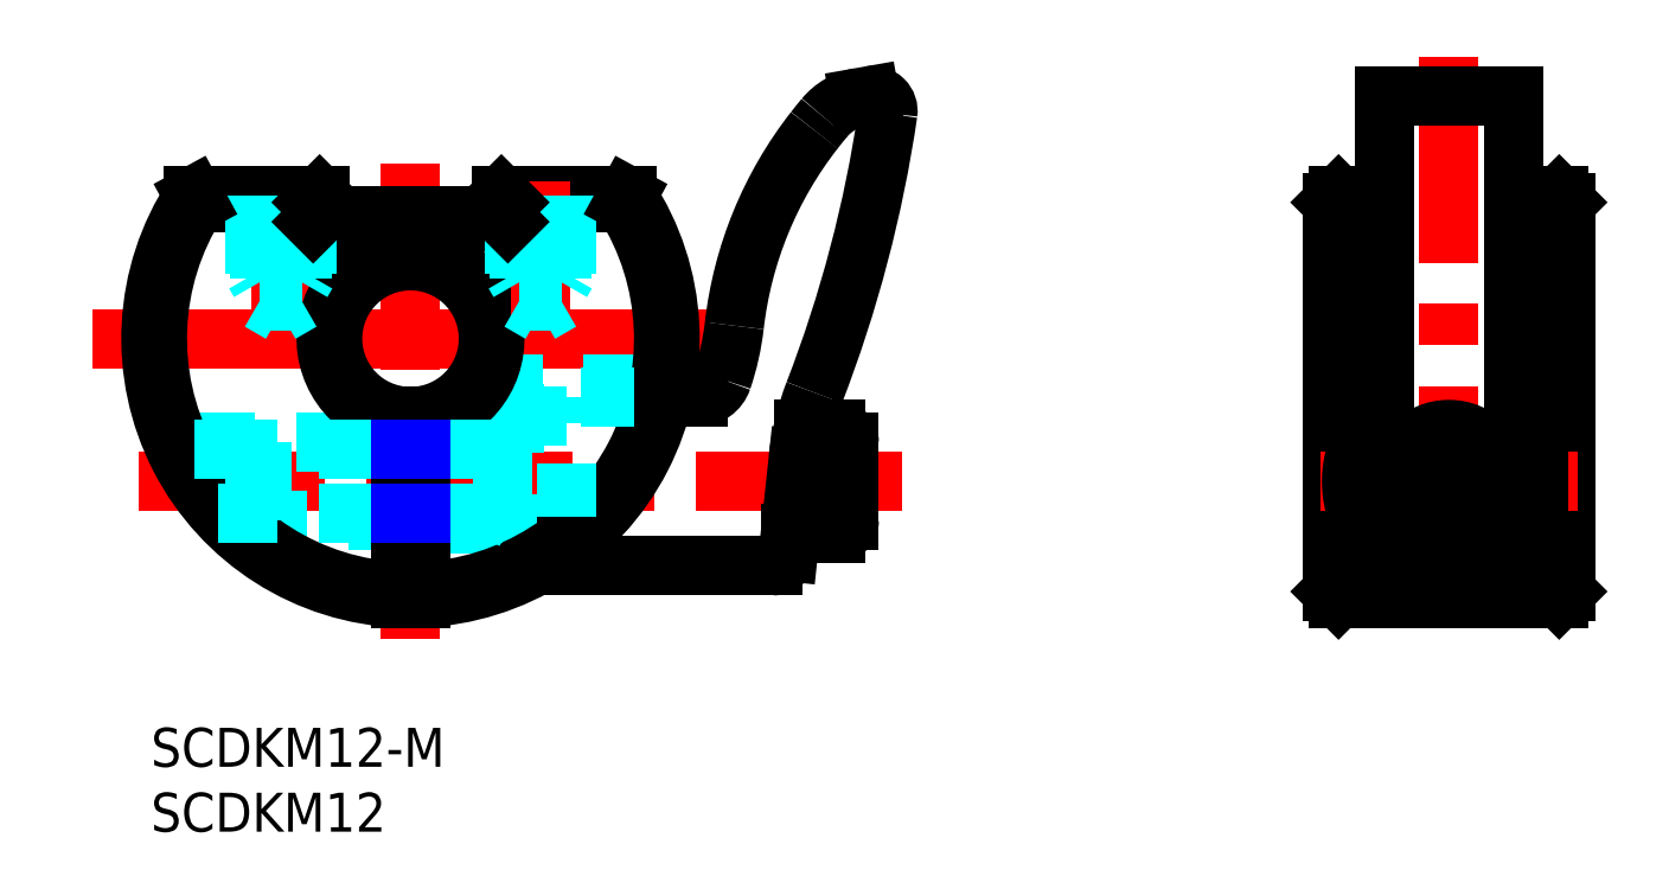
<metadata>
{"format":"dxf","ext":"dxf","renderer":"ezdxf+matplotlib","layout":"modelspace","background":"white","min_lineweight":24,"dpi":150}
</metadata>
<code>
0
SECTION
2
ENTITIES
0
INSERT
8
0
2
*U3
10
0
20
0
30
0
0
INSERT
8
0
2
*U4
10
0
20
0
30
0
0
LINE
8
MSM_CENTER
10
20
20
43.49
30
0
11
20
21
6.896
31
0
0
LINE
8
MSM_CENTER
10
43.09
20
29.99
30
0
11
-5.089
21
29.99
31
0
0
LINE
8
MSM_CENTER
10
57.87
20
18.99
30
0
11
-0.9793
21
18.99
31
0
0
LINE
8
MSM_DASHED
10
1.67
20
21.99
30
0
11
19.25
21
21.99
31
0
0
LINE
8
MSM_DASHED
10
28
20
21.99
30
0
11
20.75
21
21.99
31
0
0
LINE
8
MSM_DASHED
10
28
20
15.99
30
0
11
20.75
21
15.99
31
0
0
LINE
8
MSM_DASHED
10
20.75
20
22.29
30
0
11
28
21
22.29
31
0
0
LINE
8
MSM_DASHED
10
20.75
20
15.69
30
0
11
28
21
15.69
31
0
0
LINE
8
MSM_DASHED
10
5.717
20
15.99
30
0
11
19.25
21
15.99
31
0
0
LINE
8
MSM_DASHED
10
32
20
13.99
30
0
11
28
21
13.99
31
0
0
LINE
8
MSM_DASHED
10
32
20
23.99
30
0
11
28
21
23.99
31
0
0
LINE
8
MSM_CONTINUOUS
10
19.25
20
21.99
30
0
11
20.75
21
21.99
31
0
0
LINE
8
MSM_CONTINUOUS
10
19.25
20
15.99
30
0
11
20.75
21
15.99
31
0
0
LINE
8
MSM_DASHED
10
39.69
20
26.49
30
0
11
28
21
26.49
31
0
0
LINE
8
MSM_DASHED
10
28
20
11.66
30
0
11
28
21
26.49
31
0
0
ARC
8
MSM_CONTINUOUS
10
100
20
18.99
30
0
40
7.5
50
282.2
51
48.19
0
LINE
8
MSM_CENTER
10
100
20
51.72
30
0
11
100
21
7.377
31
0
0
LINE
8
MSM_CONTINUOUS
10
91.5
20
40.99
30
0
11
91.5
21
10
31
0
0
LINE
8
MSM_CONTINUOUS
10
108.5
20
40.99
30
0
11
108.5
21
10
31
0
0
LINE
8
MSM_CONTINUOUS
10
109
20
40.49
30
0
11
109
21
10.5
31
0
0
LINE
8
MSM_CONTINUOUS
10
91
20
40.49
30
0
11
91
21
10.5
31
0
0
LINE
8
MSM_CENTER
10
90.1
20
18.99
30
0
11
109.9
21
18.99
31
0
0
LINE
8
MSM_CONTINUOUS
10
91
20
10.5
30
0
11
91.5
21
10
31
0
0
LINE
8
MSM_CONTINUOUS
10
98.41
20
11.66
30
0
11
101.6
21
11.66
31
0
0
LINE
8
MSM_CONTINUOUS
10
108.5
20
10
30
0
11
109
21
10.5
31
0
0
LINE
8
MSM_CONTINUOUS
10
108.5
20
40.99
30
0
11
105
21
40.99
31
0
0
LINE
8
MSM_CONTINUOUS
10
91
20
40.49
30
0
11
91.5
21
40.99
31
0
0
LINE
8
MSM_CONTINUOUS
10
108.5
20
40.99
30
0
11
109
21
40.49
31
0
0
LINE
8
MSM_CONTINUOUS
10
36.7
20
40.99
30
0
11
27
21
40.99
31
0
0
LINE
8
MSM_CONTINUOUS
10
36.43
20
40.49
30
0
11
27.5
21
40.49
31
0
0
LINE
8
MSM_DASHED
10
12
20
34.99
30
0
11
8
21
34.99
31
0
0
LINE
8
MSM_CENTER
10
10
20
30.81
30
0
11
10
21
42.15
31
0
0
ARC
8
MSM_CONTINUOUS
10
20
20
29.99
30
0
40
20
50
272.1
51
33.37
0
ARC
8
MSM_CONTINUOUS
10
20
20
29.99
30
0
40
6
50
277.2
51
262.8
0
ARC
8
MSM_CONTINUOUS
10
20
20
29.99
30
0
40
6.5
50
276.6
51
263.4
0
ARC
8
MSM_CONTINUOUS
10
20
20
29.99
30
0
40
19.5
50
272.2
51
32.58
0
ARC
8
MSM_CONTINUOUS
10
20
20
29.99
30
0
40
19.5
50
147.4
51
267.8
0
ARC
8
MSM_CONTINUOUS
10
20
20
29.99
30
0
40
20
50
146.6
51
267.9
0
LINE
8
MSM_CONTINUOUS
10
20.75
20
24.03
30
0
11
20.75
21
10
31
0
0
LINE
8
MSM_CONTINUOUS
10
19.25
20
24.03
30
0
11
19.25
21
10
31
0
0
LINE
8
MSM_CONTINUOUS
10
27
20
39.49
30
0
11
13
21
39.49
31
0
0
LINE
8
MSM_CONTINUOUS
10
13
20
40.99
30
0
11
13
21
39.49
31
0
0
LINE
8
MSM_CONTINUOUS
10
27
20
40.99
30
0
11
27
21
39.49
31
0
0
LINE
8
MSM_CONTINUOUS
10
27.5
20
38.99
30
0
11
12.5
21
38.99
31
0
0
LINE
8
MSM_CONTINUOUS
10
12.5
20
40.49
30
0
11
12.5
21
38.99
31
0
0
LINE
8
MSM_CONTINUOUS
10
27.5
20
40.49
30
0
11
27.5
21
38.99
31
0
0
LINE
8
MSM_CONTINUOUS
10
13
20
40.99
30
0
11
3.297
21
40.99
31
0
0
LINE
8
MSM_CONTINUOUS
10
12.5
20
40.49
30
0
11
3.568
21
40.49
31
0
0
LINE
8
MSM_DASHED
10
12
20
40.99
30
0
11
12
21
34.99
31
0
0
LINE
8
MSM_DASHED
10
11.62
20
40.99
30
0
11
11.62
21
32.89
31
0
0
LINE
8
MSM_DASHED
10
8.379
20
40.99
30
0
11
8.379
21
32.89
31
0
0
LINE
8
MSM_DASHED
10
8
20
40.99
30
0
11
8
21
34.99
31
0
0
LINE
8
MSM_DASHED
10
8.379
20
32.89
30
0
11
11.62
21
32.89
31
0
0
LINE
8
MSM_DASHED
10
11.62
20
32.89
30
0
11
10
21
31.95
31
0
0
LINE
8
MSM_DASHED
10
8.379
20
32.89
30
0
11
10
21
31.95
31
0
0
LINE
8
MSM_DASHED
10
8
20
34.99
30
0
11
8.379
21
34.33
31
0
0
LINE
8
MSM_DASHED
10
12
20
34.99
30
0
11
11.62
21
34.33
31
0
0
LINE
8
MSM_DASHED
10
28
20
34.99
30
0
11
32
21
34.99
31
0
0
LINE
8
MSM_CENTER
10
30
20
30.81
30
0
11
30
21
42.15
31
0
0
LINE
8
MSM_DASHED
10
28
20
40.99
30
0
11
28
21
34.99
31
0
0
LINE
8
MSM_DASHED
10
28.38
20
40.99
30
0
11
28.38
21
32.89
31
0
0
LINE
8
MSM_DASHED
10
31.62
20
40.99
30
0
11
31.62
21
32.89
31
0
0
LINE
8
MSM_DASHED
10
32
20
40.99
30
0
11
32
21
34.99
31
0
0
LINE
8
MSM_DASHED
10
31.62
20
32.89
30
0
11
28.38
21
32.89
31
0
0
LINE
8
MSM_DASHED
10
28.38
20
32.89
30
0
11
30
21
31.95
31
0
0
LINE
8
MSM_DASHED
10
31.62
20
32.89
30
0
11
30
21
31.95
31
0
0
LINE
8
MSM_DASHED
10
32
20
34.99
30
0
11
31.62
21
34.33
31
0
0
LINE
8
MSM_DASHED
10
28
20
34.99
30
0
11
28.38
21
34.33
31
0
0
LINE
8
MSM_CONTINUOUS
10
36.7
20
40.99
30
0
11
36.43
21
40.49
31
0
0
LINE
8
MSM_CONTINUOUS
10
27.5
20
40.49
30
0
11
27
21
40.99
31
0
0
LINE
8
MSM_CONTINUOUS
10
27
20
39.49
30
0
11
27.5
21
38.99
31
0
0
LINE
8
MSM_CONTINUOUS
10
12.5
20
38.99
30
0
11
13
21
39.49
31
0
0
LINE
8
MSM_CONTINUOUS
10
13
20
40.99
30
0
11
12.5
21
40.49
31
0
0
LINE
8
MSM_CONTINUOUS
10
3.568
20
40.49
30
0
11
3.297
21
40.99
31
0
0
LINE
8
MSM_CONTINUOUS
10
53.8
20
15.99
30
0
11
53.8
21
21.99
31
0
0
LINE
8
MSM_CONTINUOUS
10
52.8
20
14.99
30
0
11
49.27
21
14.99
31
0
0
LINE
8
MSM_CONTINUOUS
10
52.8
20
22.99
30
0
11
50.25
21
22.99
31
0
0
ARC
8
MSM_CONTINUOUS
10
52.8
20
15.99
30
0
40
1
50
270
51
0
0
ARC
8
MSM_CONTINUOUS
10
52.8
20
21.99
30
0
40
1
50
0
51
90
0
LINE
8
MSM_CONTINUOUS
10
47.92
20
12.49
30
0
11
32
21
12.49
31
0
0
LINE
8
MSM_DASHED
10
32
20
13.99
30
0
11
32
21
25.49
31
0
0
LINE
8
MSM_DASHED
10
39.49
20
25.49
30
0
11
32
21
25.49
31
0
0
LINE
8
MSM_CONTINUOUS
10
54.57
20
48.56
30
0
11
55.38
21
48.7
31
0
0
ARC
8
MSM_CONTINUOUS
10
25.07
20
33.26
30
0
40
20
50
341.3
51
353.5
0
ARC
8
MSM_CONTINUOUS
10
42.12
20
27.49
30
0
40
2
50
270
51
341.3
0
ARC
8
MSM_CONTINUOUS
10
-42.16
20
61.89
30
0
40
100
50
338.9
51
351.6
0
LINE
8
MSM_CONTINUOUS
10
49.88
20
20.74
30
0
11
49.11
21
13.56
31
0
0
ARC
8
MSM_CONTINUOUS
10
69.76
20
18.62
30
0
40
20
50
158.9
51
173.9
0
ARC
8
MSM_CONTINUOUS
10
82.63
20
21.41
30
0
40
40
50
140.2
51
142
0
LINE
8
MSM_DASHED
10
28
20
21.99
30
0
11
27.06
21
21.44
31
0
0
LINE
8
MSM_DASHED
10
27.06
20
21.44
30
0
11
20.75
21
21.44
31
0
0
LINE
8
MSM_DASHED
10
27.06
20
16.53
30
0
11
20.75
21
16.53
31
0
0
LINE
8
MSM_DASHED
10
28
20
15.99
30
0
11
27.06
21
16.53
31
0
0
LINE
8
MSM_DASHED
10
8.541
20
21.99
30
0
11
8.542
21
15.99
31
0
0
LINE
8
MSM_DASHED
10
8
20
16.53
30
0
11
8.542
21
15.99
31
0
0
LINE
8
MSM_DASHED
10
8
20
21.44
30
0
11
8.541
21
21.99
31
0
0
LINE
8
MSM_DASHED
10
27.06
20
15.99
30
0
11
27.06
21
21.99
31
0
0
LINE
8
MSM_DASHED
10
8
20
21.44
30
0
11
8
21
16.53
31
0
0
LINE
8
MSM_DASHED
10
19.25
20
21.44
30
0
11
1.916
21
21.44
31
0
0
LINE
8
MSM_DASHED
10
19.25
20
16.53
30
0
11
5.206
21
16.53
31
0
0
LINE
8
MSM_NARROW
10
19.25
20
21.44
30
0
11
20.75
21
21.44
31
0
0
LINE
8
MSM_NARROW
10
19.25
20
16.53
30
0
11
20.75
21
16.53
31
0
0
LINE
8
MSM_CONTINUOUS
10
32
20
13.99
30
0
11
32
21
12.49
31
0
0
LINE
8
MSM_CONTINUOUS
10
39.49
20
25.49
30
0
11
42.12
21
25.49
31
0
0
CIRCLE
8
MSM_CONTINUOUS
10
100
20
18.99
30
0
40
4
0
LINE
8
MSM_CONTINUOUS
10
100.9
20
20.49
30
0
11
101.7
21
18.99
31
0
0
LINE
8
MSM_CONTINUOUS
10
101.7
20
18.99
30
0
11
100.9
21
17.49
31
0
0
LINE
8
MSM_CONTINUOUS
10
100.9
20
17.49
30
0
11
99.13
21
17.49
31
0
0
LINE
8
MSM_CONTINUOUS
10
99.13
20
17.49
30
0
11
98.27
21
18.99
31
0
0
LINE
8
MSM_CONTINUOUS
10
98.27
20
18.99
30
0
11
99.13
21
20.49
31
0
0
LINE
8
MSM_CONTINUOUS
10
99.13
20
20.49
30
0
11
100.9
21
20.49
31
0
0
ARC
8
MSM_CONTINUOUS
10
100
20
18.99
30
0
40
6.5
50
140.3
51
39.72
0
LINE
8
MSM_CONTINUOUS
10
105
20
48.72
30
0
11
105
21
23.14
31
0
0
LINE
8
MSM_CONTINUOUS
10
95
20
48.72
30
0
11
95
21
23.14
31
0
0
ARC
8
MSM_CONTINUOUS
10
100
20
18.99
30
0
40
7.5
50
131.8
51
257.8
0
LINE
8
MSM_CONTINUOUS
10
95
20
40.99
30
0
11
91.5
21
40.99
31
0
0
ARC
8
MSM_CONTINUOUS
10
47.92
20
13.69
30
0
40
1.2
50
270
51
353.9
0
ARC
8
MSM_CONTINUOUS
10
55.59
20
47.52
30
0
40
1.2
50
351.6
51
100
0
ARC
8
MSM_CONTINUOUS
10
55.35
20
44.13
30
0
40
4.5
50
100
51
140.2
0
ARC
8
MSM_CONTINUOUS
10
74.75
20
27.56
30
0
40
30
50
142
51
173.5
0
LINE
8
MSM_CONTINUOUS
10
95
20
48.72
30
0
11
105
21
48.72
31
0
0
LINE
8
0
10
108.5
20
10
30
0
11
91.5
21
10
31
0
0
ENDSEC
0
EOF

</code>
